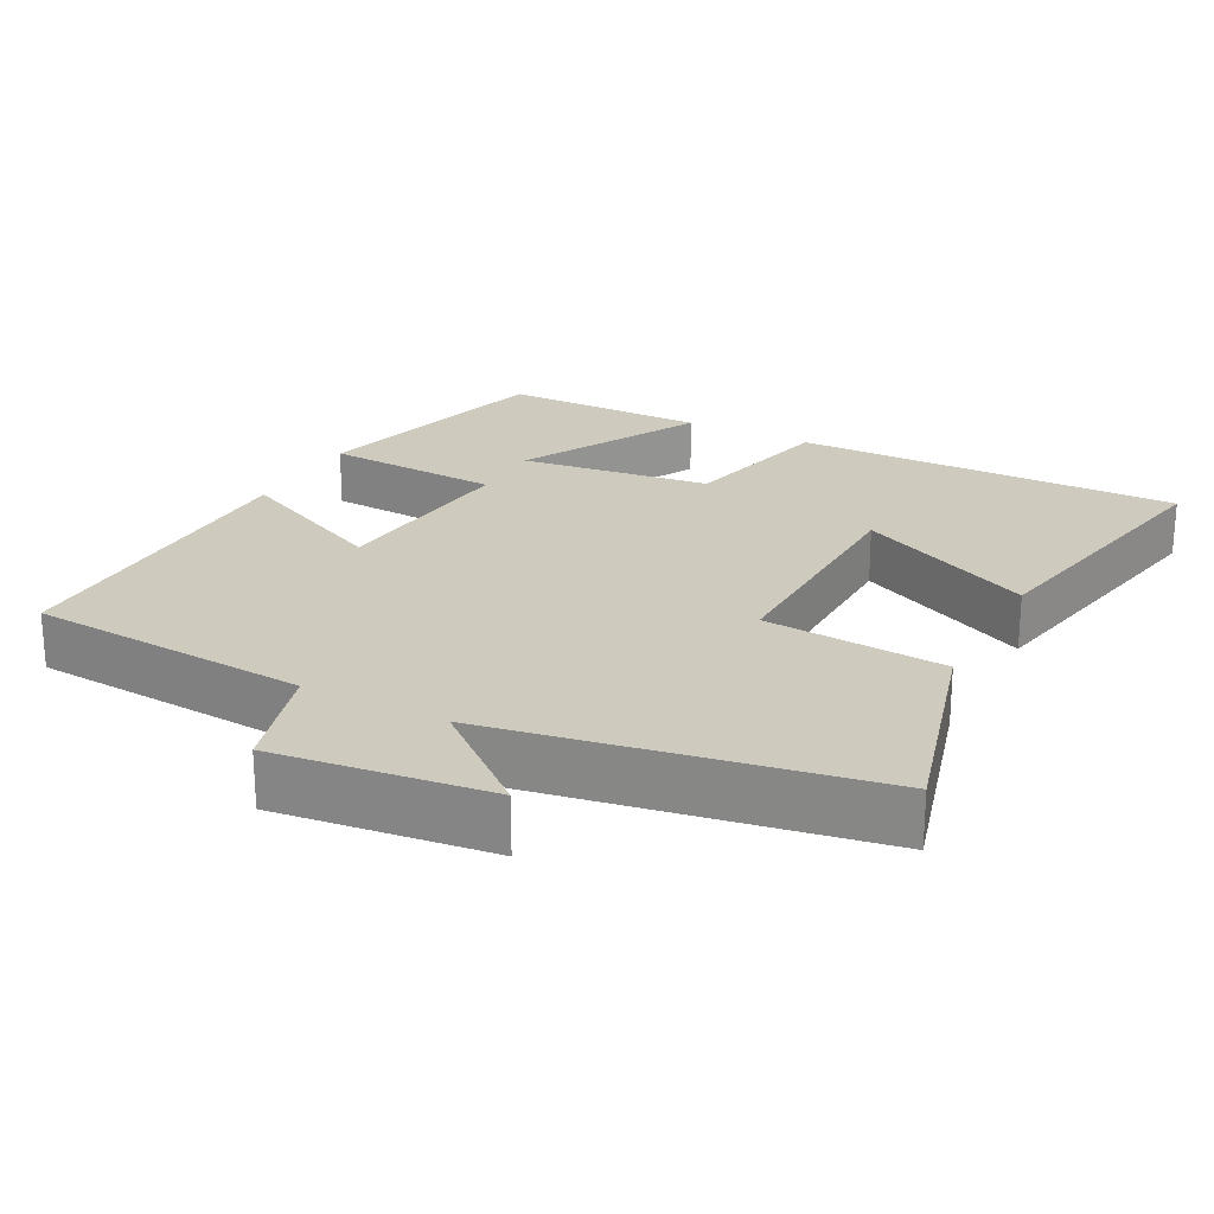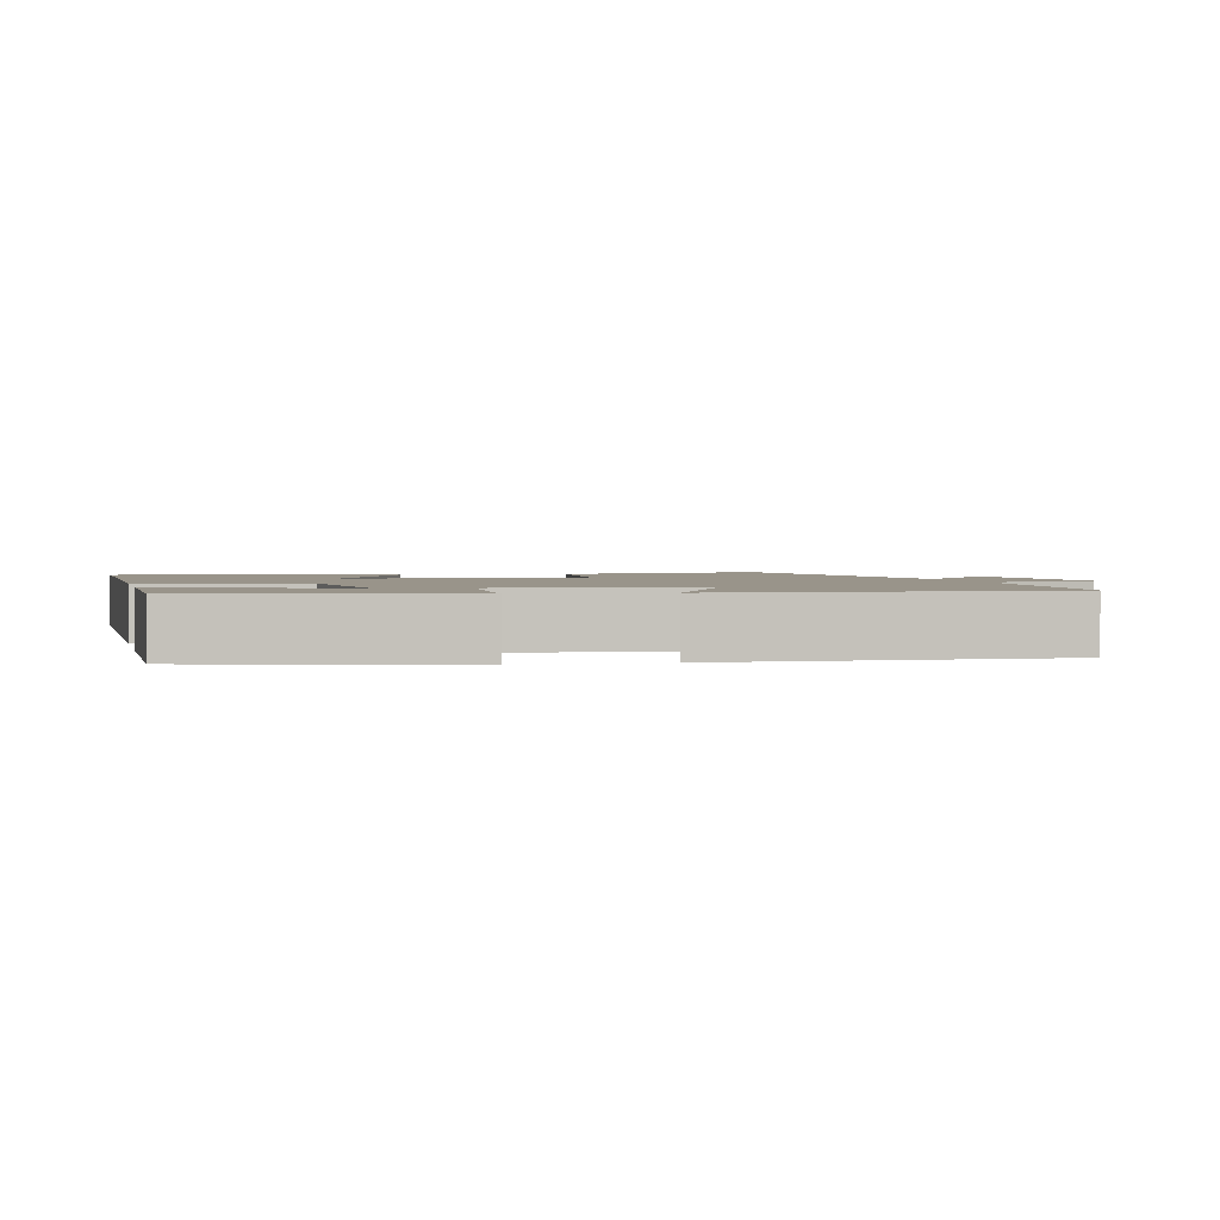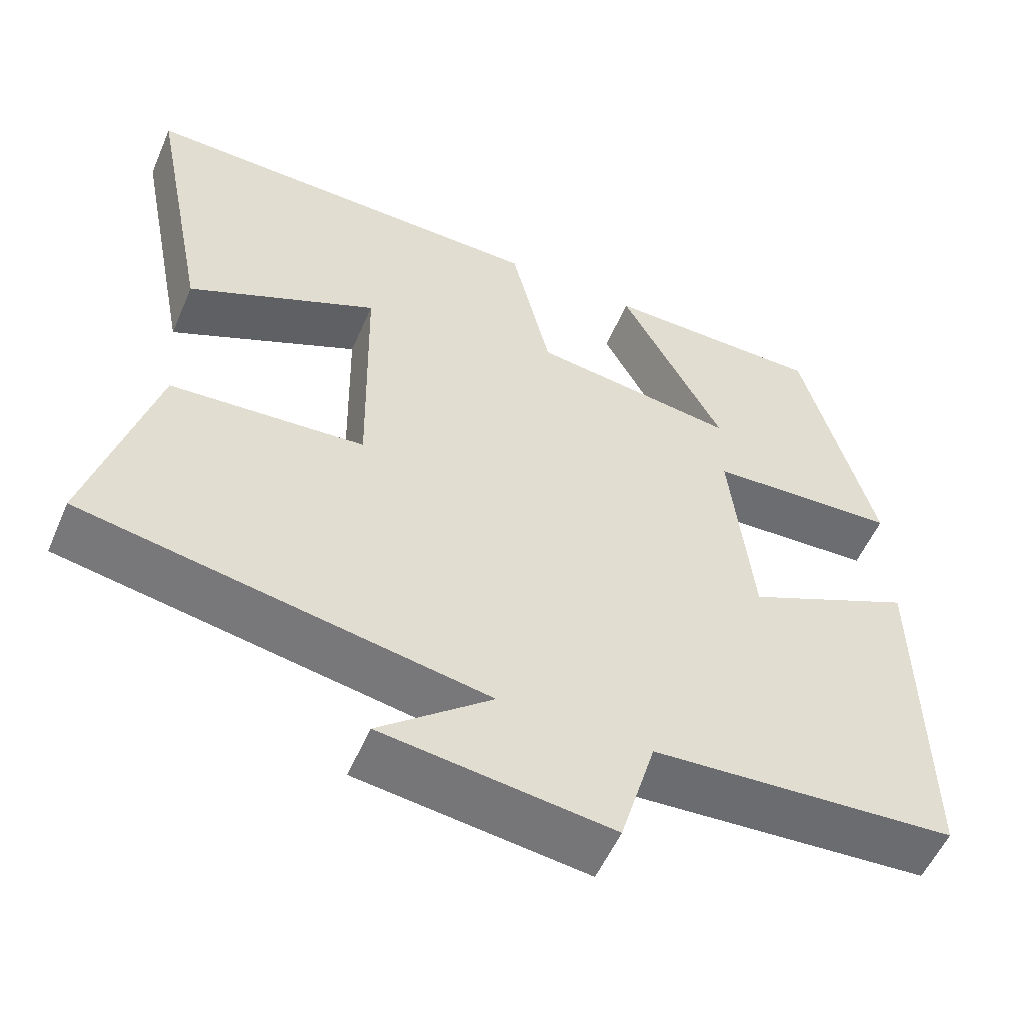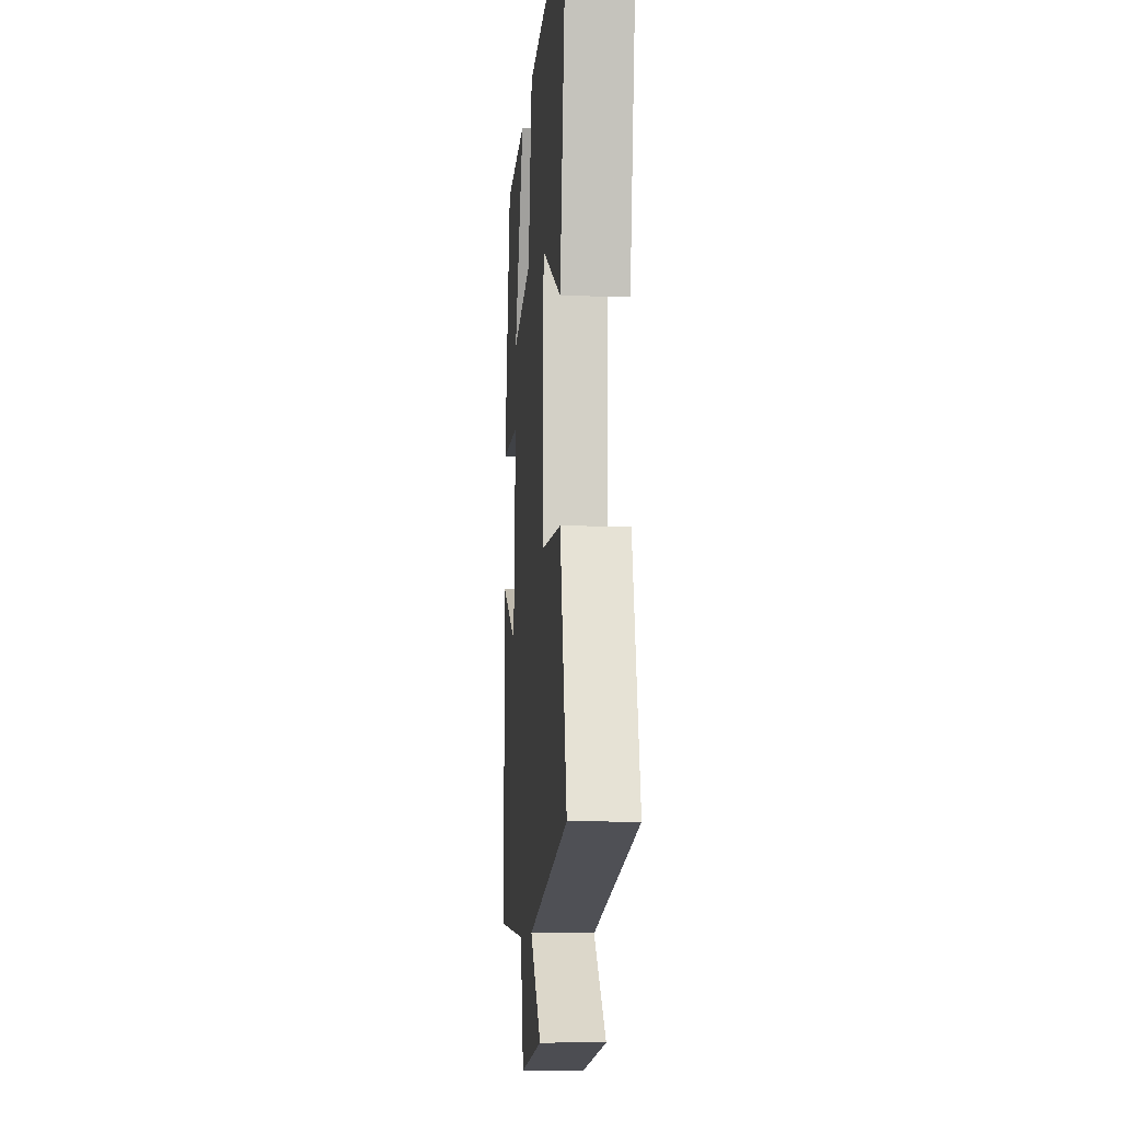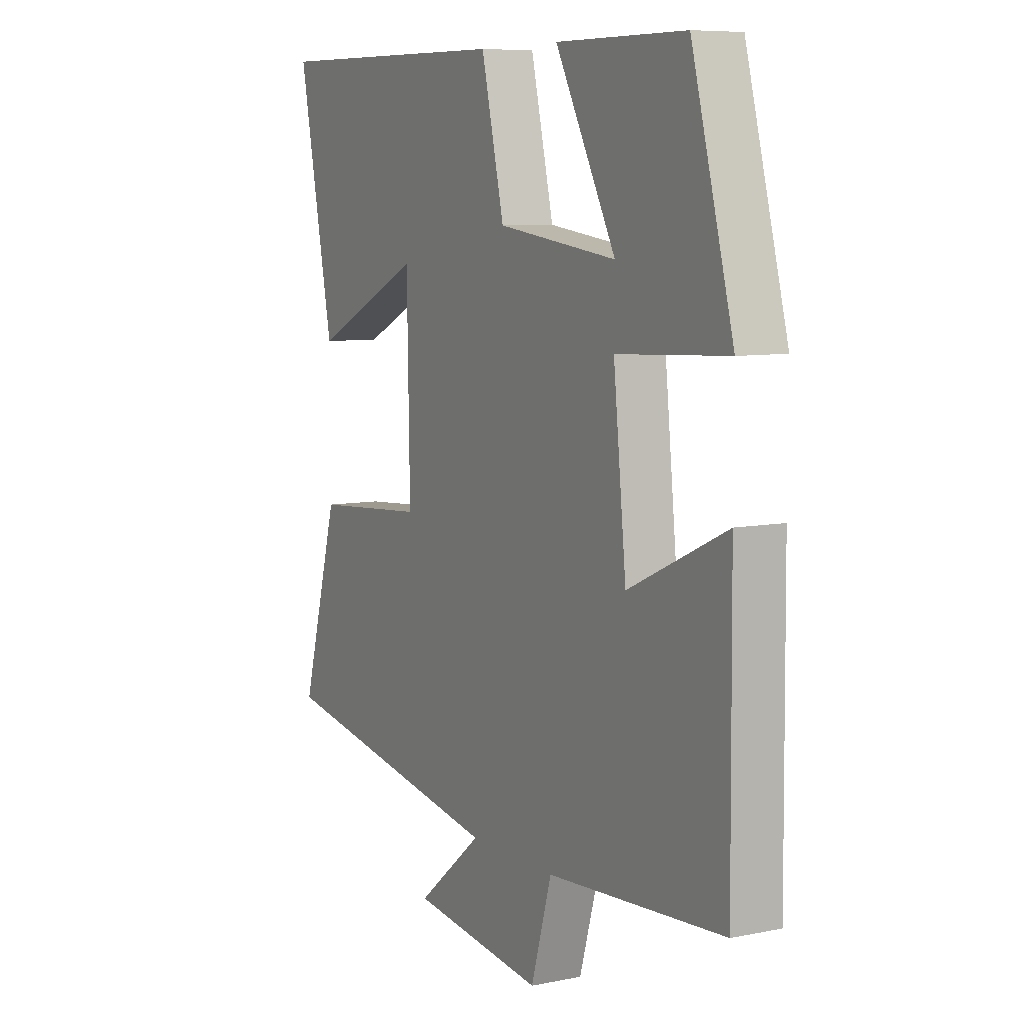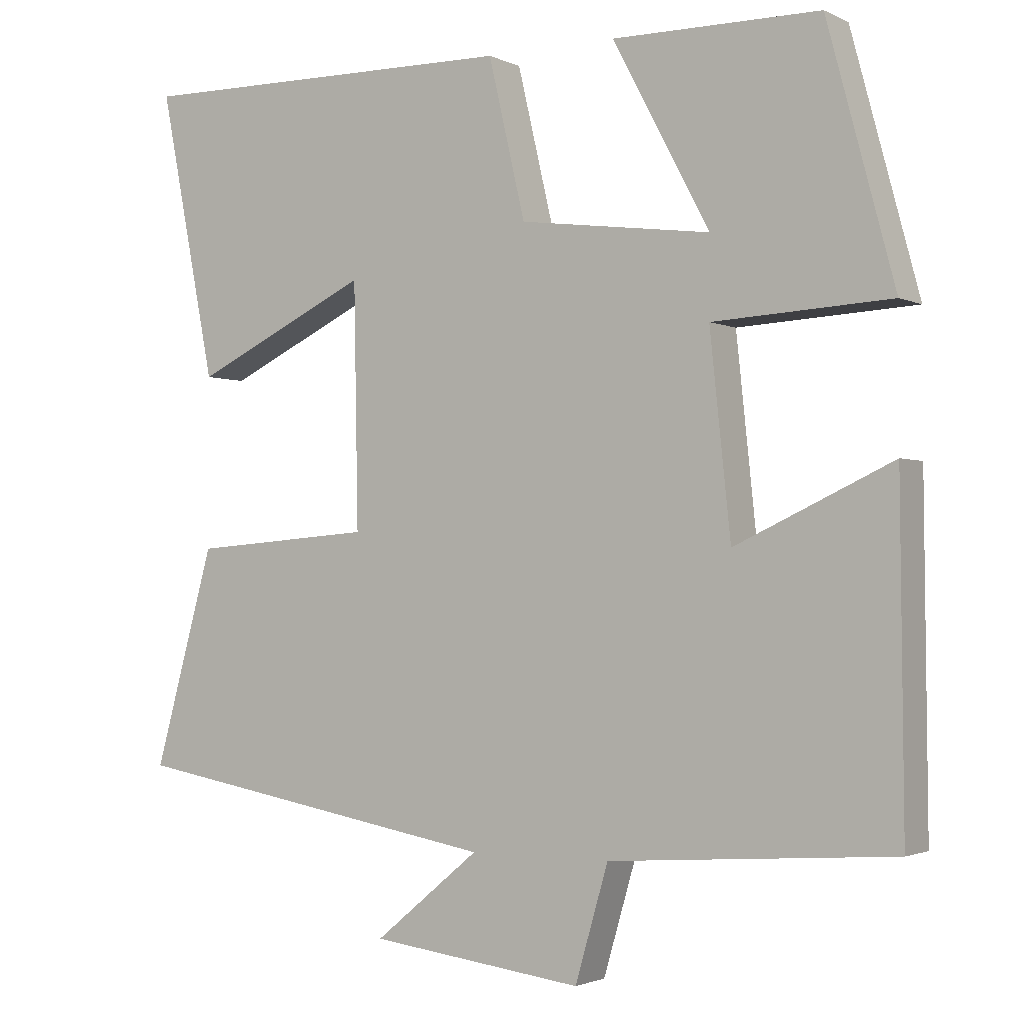
<metadata>
{"format":"obj","ext":"obj","renderer":"f3d","projection":"perspective","resolution":1024,"background":"white","views":[{"elev":23.2,"azim":-152.2,"up":"+Y"},{"elev":1.9,"azim":77.2,"up":"+Y"},{"elev":-55.0,"azim":-23.3,"up":"+Z"},{"elev":-9.4,"azim":-94.3,"up":"+Z"},{"elev":7.8,"azim":60.6,"up":"+Z"},{"elev":-2.0,"azim":32.0,"up":"+Z"}]}
</metadata>
<code>
v 0.504 0.07 -0.473
v 0.119 0.07 -0.5
v 0.074 0.07 -0.654
v -0.216 0.07 -0.618
v -0.073 0.07 -0.5
v -0.582 0.07 -0.41
v -0.5 0.07 -0.116
v -0.253 0.07 -0.097
v -0.259 0.07 0.231
v -0.5 0.07 0.116
v -0.577 0.07 0.506
v -0.05 0.07 0.5
v 0 0.07 0.286
v 0.26 0.07 0.252
v 0.128 0.07 0.5
v 0.409 0.07 0.499
v 0.5 0.07 0.158
v 0.259 0.07 0.145
v 0.287 0.07 -0.123
v 0.5 0.07 -0.024
v 0.504 0 -0.473
v 0.119 0 -0.5
v 0.074 0 -0.654
v -0.216 0 -0.618
v -0.073 0 -0.5
v -0.582 0 -0.41
v -0.5 0 -0.116
v -0.253 0 -0.097
v -0.259 0 0.231
v -0.5 0 0.116
v -0.577 0 0.506
v -0.05 0 0.5
v 0 0 0.286
v 0.26 0 0.252
v 0.128 0 0.5
v 0.409 0 0.499
v 0.5 0 0.158
v 0.259 0 0.145
v 0.287 0 -0.123
v 0.5 0 -0.024
f 19 20 1 2
f 18 19 2
f 16 17 18
f 14 15 16
f 14 16 18
f 13 14 18 2
f 9 10 11 12
f 8 9 12 13
f 5 6 7 8
f 5 8 13 2
f 2 3 4 5
f 22 21 40 39
f 22 39 38
f 38 37 36
f 36 35 34
f 38 36 34
f 22 38 34 33
f 32 31 30 29
f 33 32 29 28
f 28 27 26 25
f 22 33 28 25
f 25 24 23 22
f 1 21 22 2
f 2 22 23 3
f 3 23 24 4
f 4 24 25 5
f 5 25 26 6
f 6 26 27 7
f 7 27 28 8
f 8 28 29 9
f 9 29 30 10
f 10 30 31 11
f 11 31 32 12
f 12 32 33 13
f 13 33 34 14
f 14 34 35 15
f 15 35 36 16
f 16 36 37 17
f 17 37 38 18
f 18 38 39 19
f 19 39 40 20
f 20 40 21 1

</code>
